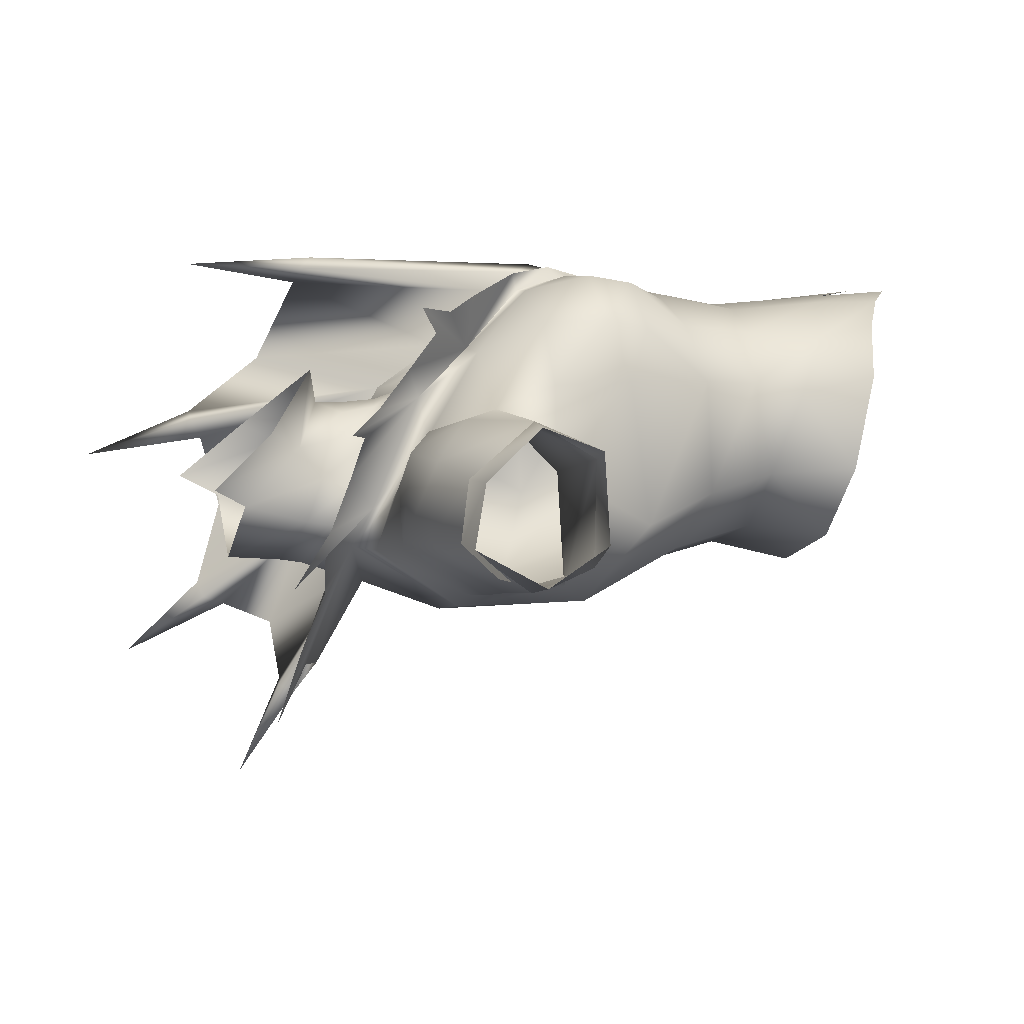
<metadata>
{"format":"obj","ext":"obj","renderer":"f3d","projection":"perspective","resolution":1024,"background":"white","views":[{"elev":5.5,"azim":-108.4,"up":"+Z"}]}
</metadata>
<code>
g mesh00
v -4.778 25.11 13.65
v -4.782 21.23 13.31
v 0 20.86 12.72
v -14.09 23.22 5.628
v -12.92 24.64 10.26
v -13.83 29.23 5.424
v -13.54 33.79 3.708
v -15.82 29.76 -0.8998
v -14.09 23.22 5.628
v -13.83 29.23 5.424
v 0 20.86 12.72
v -1.287 24.64 13.36
v -4.778 25.11 13.65
v -2.578 28.57 12.48
v -5.156 28.66 12.48
v -4.447 33.28 8.01
v -7.114 33.23 7.746
v -6.657 37.81 4.326
v -9.482 37.9 1.459
v -4.782 21.23 13.31
v -4.778 25.11 13.65
v -9.216 24.84 13.63
v -5.156 28.66 12.48
v -10.78 29.12 10.12
v -7.114 33.23 7.746
v -13.54 33.79 3.708
v -13.53 39 2.14
v -12.92 24.64 10.26
v -12.73 21.42 9.652
v -8.855 21.24 13.07
v -8.832 16.6 9.694
v -5.189 17.11 11.69
v -4.715 10.66 10.93
v 0 17.64 12.61
v 0 10.64 11.32
v 4.715 10.66 10.93
v 0 0.7217 12.01
v 6.089 4.165 11.51
v 3.202 -3.338 12.39
v 7.032 -0.7634 11.57
v -12.92 24.64 10.26
v -12.73 21.42 9.652
v -12.74 16.41 5.539
v -8.832 16.6 9.694
v -11.5 11.9 5.251
v -8.377 10.97 9.155
v -10.02 5.601 8.775
v -6.089 4.165 11.51
v -7.032 -0.7634 11.57
v -3.202 -3.338 12.39
v -10.78 29.12 10.12
v -9.216 24.84 13.63
v -8.855 21.24 13.07
v -4.782 21.23 13.31
v -5.189 17.11 11.69
v 0 20.86 12.72
v 0 17.64 12.61
v 5.189 17.11 11.69
v 4.715 10.66 10.93
v 8.832 16.6 9.694
v 8.377 10.97 9.155
v 11.5 11.9 5.251
v 10.02 5.601 8.775
v 11.9 7.881 4.436
v 14.81 3.259 5.78
v 14.68 4.64 -1.351
f 1 2 3
f 4 5 6
f 6 7 8
f 9 10 8
f 11 12 13
f 13 12 14
f 13 14 15
f 15 14 16
f 15 16 17
f 17 16 18
f 17 18 19
f 20 21 22
f 22 21 23
f 22 23 24
f 24 23 25
f 24 25 26
f 26 25 19
f 26 19 27
f 28 29 30
f 30 29 31
f 30 31 32
f 32 31 33
f 32 33 34
f 34 33 35
f 34 35 36
f 36 35 37
f 36 37 38
f 38 37 39
f 38 39 40
f 41 4 42
f 42 4 43
f 42 43 44
f 44 43 45
f 44 45 46
f 46 45 47
f 46 47 48
f 48 47 49
f 48 49 50
f 7 6 51
f 51 6 5
f 51 5 52
f 52 5 53
f 52 53 54
f 54 53 55
f 54 55 56
f 56 55 57
f 56 57 58
f 58 57 59
f 58 59 60
f 60 59 61
f 60 61 62
f 62 61 63
f 62 63 64
f 64 63 65
f 64 65 66
v -11.5 11.9 5.251
v -12.74 16.41 5.539
v -13.16 16.12 -3.087
v -15.29 22.09 -5.182
v -10.03 25.45 -11.45
v -16.95 29.6 -9.34
v -9.242 35.58 -11.52
v -14.12 36.4 -9.98
v -10.08 42.11 -6.921
v -13.86 41.1 -6.428
f 67 68 69
f 69 68 70
f 69 70 71
f 71 70 72
f 71 72 73
f 73 72 74
f 73 74 75
f 75 74 76
v -12.74 16.41 5.539
v -14.09 23.22 5.628
v -15.29 22.09 -5.182
v -15.82 29.76 -0.8998
v -16.95 29.6 -9.34
f 77 78 79
f 79 78 80
f 79 80 81
v 1.113 45.94 -19.27
v 0 40.6 -10.54
v -2.265 44.92 -16.48
v -6.814 43.19 -6.935
v 9.242 35.58 -11.52
v 0 34.24 -13
v 0 40.6 -10.54
v -9.242 35.58 -11.52
v -6.814 43.19 -6.935
v -10.08 42.11 -6.921
f 82 83 84
f 84 83 85
f 86 87 88
f 88 87 89
f 88 89 90
f 90 89 91
v -6.428 43.7 -6.37
v -5.97 46.66 -16
v -6.903 49.1 -20.29
v -5.951 37.68 4.563
v -10.06 44.04 -1.427
v -10.74 43.15 1.58
v -10.41 45.69 -5.359
v -7.145 41.6 -4.06
v -10.06 44.04 -1.427
v -6.657 37.81 4.326
v -10.74 43.15 1.58
v -5.951 37.68 4.563
v -6.159 38.79 2.468
v -10.06 44.04 -1.427
v -6.783 42.11 -3.817
v -10.41 45.69 -5.359
v -6.903 49.1 -20.29
v -7.567 47.44 -14.99
v -6.428 43.7 -6.37
v -5.97 46.66 -16
v -6.428 43.7 -6.37
v -2.265 44.92 -16.48
v 0 41.93 -10.11
v 1.113 45.94 -19.27
v -7.567 47.44 -14.99
v -6.903 49.1 -20.29
v -6.814 43.19 -6.935
v -5.97 46.66 -16
v -2.265 44.92 -16.48
v -7.145 41.6 -4.06
v -6.814 43.19 -6.935
v -10.04 40.93 -3.4
v -10.08 42.11 -6.921
v -7.567 47.44 -14.99
v -8.705 45.77 -10.2
v -9.575 45.92 -7.192
v -6.783 42.11 -3.817
v -12.38 48.92 -9.292
v -10.41 45.69 -5.359
v -12.38 48.92 -9.292
v -7.145 41.6 -4.06
v -9.575 45.92 -7.192
v -6.814 43.19 -6.935
v -8.705 45.77 -10.2
v -7.567 47.44 -14.99
v -6.657 37.81 4.326
v -7.145 41.6 -4.06
v -9.482 37.9 1.459
v -12.97 41.14 -1.9
v -13.86 41.1 -6.428
f 92 93 94
f 95 96 97
f 98 99 100
f 100 99 101
f 100 101 102
f 103 104 105
f 105 104 106
f 105 106 107
f 108 109 110
f 111 112 113
f 113 112 114
f 113 114 115
f 116 117 118
f 118 117 119
f 118 119 120
f 121 122 123
f 123 122 124
f 125 126 110
f 110 126 127
f 110 127 128
f 128 127 129
f 128 129 107
f 130 131 132
f 132 131 133
f 132 133 134
f 134 133 135
f 134 135 136
f 137 138 139
f 139 138 123
f 139 123 140
f 140 123 124
f 140 124 141
v -23.6 41.33 0.6596
v -28.47 40.57 -0.1998
v -28.51 35.9 3.66
v -13.54 33.79 3.708
v -28.2 31.26 0.9593
v -15.82 29.76 -0.8998
v -12.97 41.14 -1.9
v -18.53 41.82 0.9593
v -13.53 39 2.14
v -20.62 38.36 3.419
v -13.54 33.79 3.708
v -16.95 29.6 -9.34
v -17.15 35.9 -9.72
v -14.12 36.4 -9.98
v -18.23 42.36 -5.496
v -13.86 41.1 -6.428
v -15.82 29.76 -0.8998
v -28.2 31.26 0.9593
v -18.74 30.1 -8.56
v -27.99 31.36 -6.64
v -20.58 35.4 -9.12
v -28.51 36.1 -8.12
v -23.81 41.87 -4.896
v -28.57 41.17 -4.536
v -28.47 40.57 -0.1998
v -23.81 41.87 -4.896
v -18.23 42.36 -5.496
v -20.58 35.4 -9.12
v -17.15 35.9 -9.72
v -18.74 30.1 -8.56
v -16.95 29.6 -9.34
v -15.82 29.76 -0.8998
v -28.2 31.26 0.9593
v -13.54 33.79 3.708
v -20.62 38.36 3.419
v -23.6 41.33 0.6596
v -18.53 41.82 0.9593
v -18.23 42.36 -5.496
v -12.97 41.14 -1.9
v -13.86 41.1 -6.428
f 142 143 144
f 145 146 147
f 148 149 150
f 150 149 151
f 150 151 152
f 153 154 155
f 155 154 156
f 155 156 157
f 158 159 160
f 160 159 161
f 160 161 162
f 162 161 163
f 162 163 164
f 164 163 165
f 164 165 166
f 143 142 167
f 167 142 168
f 167 168 169
f 169 168 170
f 169 170 171
f 171 170 172
f 171 172 173
f 174 175 144
f 144 175 176
f 144 176 177
f 177 176 178
f 177 178 179
f 179 178 180
f 179 180 181
v -9.948 38.39 11.22
v -7.718 35.54 10.88
v -3.89 33.29 8.061
v -10.74 43.15 1.58
v -13.15 44.7 1.926
v -5.951 37.68 4.563
v -5.958 33.19 12.06
v -3.89 33.29 8.061
v -3.688 29.22 13.81
v -4.447 33.28 8.01
v -7.718 35.54 10.88
v -9.948 38.39 11.22
v -3.688 29.22 13.81
v -5.958 33.19 12.06
v -4.447 33.28 8.01
v -6.657 37.81 4.326
v -13.15 44.7 1.926
v -10.74 43.15 1.58
v -13.53 39 2.14
v -9.482 37.9 1.459
v -12.97 41.14 -1.9
v -8.354 36.88 9.252
v -8.455 39.01 6.576
v -10.66 42.06 3.617
v -10.66 42.06 3.617
v -8.455 39.01 6.576
v -8.354 36.88 9.252
f 182 183 184
f 185 186 187
f 183 188 189
f 189 188 190
f 191 192 193
f 194 195 196
f 196 195 192
f 197 198 199
f 200 201 202
f 193 203 191
f 191 203 204
f 191 204 197
f 197 204 205
f 197 205 198
f 186 206 187
f 187 206 207
f 187 207 184
f 184 207 208
f 184 208 182
v 7.114 33.23 7.746
v 6.657 37.81 4.326
v 4.447 33.28 8.01
v 13.54 33.79 3.708
v 13.83 29.23 5.424
v 15.82 29.76 -0.8998
v 16.95 29.6 -9.34
v 10.03 25.45 -11.45
v 9.242 35.58 -11.52
v 16.95 29.6 -9.34
v 9.242 35.58 -11.52
v 14.12 36.4 -9.98
v 7.114 33.23 7.746
v 9.482 37.9 1.459
v 13.54 33.79 3.708
v 13.53 39 2.14
v 13.83 29.23 5.424
v 10.78 29.12 10.12
v 5.156 28.66 12.48
v 2.578 28.57 12.48
v 10.03 25.45 -11.45
v 16.95 29.6 -9.34
v 15.29 22.09 -5.182
v 14.09 23.22 5.628
v 12.92 24.64 10.26
v 10.78 29.12 10.12
v 9.216 24.84 13.63
v 5.156 28.66 12.48
v 4.778 25.11 13.65
v 1.287 24.64 13.36
v 0 20.86 12.72
v 4.778 25.11 13.65
v 4.782 21.23 13.31
v 9.216 24.84 13.63
v 8.855 21.24 13.07
v 12.92 24.64 10.26
v 12.73 21.42 9.652
v 14.09 23.22 5.628
v 12.74 16.41 5.539
v 15.29 22.09 -5.182
v 13.16 16.12 -3.087
v 10.03 25.45 -11.45
v 7.931 16.78 -7.786
v 0 16.68 -9.839
v 7.833 10.66 -6.269
v 0 10.49 -8.374
v 0 3.676 -10.07
v -7.833 10.66 -6.269
v -10.65 5.148 -6.951
v -12.63 10.83 -1.743
v -14.68 4.64 -1.351
v -11.9 7.881 4.436
v -14.81 3.259 5.78
v -10.02 5.601 8.775
v -10.86 1.491 9.675
v -7.032 -0.7634 11.57
f 209 210 211
f 212 213 214
f 215 216 217
f 218 219 220
f 210 221 222
f 222 221 223
f 222 223 224
f 225 212 226
f 226 212 209
f 226 209 227
f 227 209 211
f 227 211 228
f 229 230 231
f 231 230 214
f 231 214 232
f 232 214 213
f 232 213 233
f 233 213 234
f 233 234 235
f 235 234 236
f 235 236 237
f 237 236 228
f 237 228 238
f 238 239 240
f 240 239 241
f 240 241 242
f 242 241 243
f 242 243 244
f 244 243 245
f 244 245 246
f 246 245 247
f 246 247 248
f 248 247 249
f 248 249 250
f 250 249 251
f 250 251 252
f 252 251 253
f 252 253 254
f 254 253 255
f 254 255 256
f 256 255 257
f 256 257 258
f 258 257 259
f 258 259 260
f 260 259 261
f 260 261 262
f 262 261 263
f 262 263 264
v 0 0.7217 12.01
v 0 10.64 11.32
v -4.715 10.66 10.93
v -3.202 -3.338 12.39
v -6.089 4.165 11.51
v -8.377 10.97 9.155
v -8.832 16.6 9.694
v 12.63 10.83 -1.743
v 11.5 11.9 5.251
v 11.9 7.881 4.436
v 14.68 4.64 -1.351
v 12.63 10.83 -1.743
v 10.65 5.148 -6.951
v 7.833 10.66 -6.269
v 0 3.676 -10.07
v -12.63 10.83 -1.743
v -7.931 16.78 -7.786
v -7.833 10.66 -6.269
v 0 16.68 -9.839
v 0 10.49 -8.374
v 10.02 5.601 8.775
v 8.377 10.97 9.155
v 6.089 4.165 11.51
v 4.715 10.66 10.93
v 0 24.87 -12.86
v 0 16.68 -9.839
v -10.03 25.45 -11.45
v -7.931 16.78 -7.786
v -13.16 16.12 -3.087
v -12.63 10.83 -1.743
v -11.5 11.9 5.251
v -11.9 7.881 4.436
v -10.02 5.601 8.775
v 7.833 10.66 -6.269
v 7.931 16.78 -7.786
v 13.16 16.12 -3.087
v 12.74 16.41 5.539
v 8.832 16.6 9.694
v 12.73 21.42 9.652
v 8.855 21.24 13.07
f 265 266 267
f 268 265 269
f 269 265 267
f 269 267 270
f 270 267 271
f 272 273 274
f 274 275 276
f 276 275 277
f 276 277 278
f 278 277 279
f 280 281 282
f 282 281 283
f 282 283 284
f 285 286 287
f 287 286 288
f 289 290 291
f 291 290 292
f 291 292 293
f 293 292 294
f 293 294 295
f 295 294 296
f 295 296 297
f 298 299 272
f 272 299 300
f 272 300 273
f 273 300 301
f 273 301 302
f 302 301 303
f 302 303 304
v 0 16.68 -9.839
v 0 24.87 -12.86
v 10.03 25.45 -11.45
v 8.832 16.6 9.694
v 8.855 21.24 13.07
v 5.189 17.11 11.69
v 4.782 21.23 13.31
v 0 20.86 12.72
f 305 306 307
f 308 309 310
f 310 309 311
f 310 311 312
v 0 39.62 3.939
v 0 42.31 3.737
v -1.742 42.6 3.017
v 0 39.62 3.939
v -1.691 39.96 3.44
v -3.826 43.66 1.097
v -4.067 41.39 0.6295
v -4.784 44.96 -1.942
v -5.017 42.92 -2.539
v -5.474 46.32 -5.09
v -5.968 44.63 -5.36
v 0 47.25 -8.545
v 1.742 42.6 3.017
v 1.691 39.96 3.44
v 3.826 43.66 1.097
v 4.067 41.39 0.6295
v 4.784 44.96 -1.942
v 5.017 42.92 -2.539
v 5.474 46.32 -5.09
v 5.968 44.63 -5.36
v 0 45.5 -8.84
f 313 314 315
f 316 315 317
f 317 315 318
f 317 318 319
f 319 318 320
f 319 320 321
f 321 320 322
f 321 322 323
f 323 322 324
f 314 313 325
f 325 313 326
f 325 326 327
f 327 326 328
f 327 328 329
f 329 328 330
f 329 330 331
f 331 330 332
f 331 332 324
f 324 332 333
f 324 333 323
v 6.814 43.19 -6.935
v 10.04 40.93 -3.4
v 10.08 42.11 -6.921
v 12.67 43.09 13.15
v 2.578 28.57 12.48
v 4.447 33.28 8.01
v 2.389 45.6 -19.38
v 0 40.6 -10.54
v 1.113 45.94 -19.27
v 3.353 46.66 -18.5
v 0 41.93 -10.11
v 6.248 46.75 -14.34
v 6.428 43.7 -6.37
v 9.609 49.88 -13.15
v 6.159 38.79 2.468
v 13.13 50.95 0.3124
v 6.783 42.11 -3.817
v 11.48 49.8 -5.116
v 6.428 43.7 -6.37
v 10.87 51.78 -11.45
v 14.03 57.1 -17.3
v 9.849 51.5 -12.55
v 13.13 50.95 0.3124
v 19.12 59.42 -1.288
v 14.08 50.63 1.154
v 12.67 43.09 13.15
v 12.11 46.36 6.905
v 6.657 37.81 4.326
v 14.15 51.73 2.466
v 12.67 43.09 13.15
v 19.3 50.63 14.71
v 12.45 41.66 13.81
v 12.67 43.09 13.15
v 11.5 42.76 14.3
v 11.98 41.69 15.21
v 12.97 41.14 -1.9
v 9.482 37.9 1.459
v 13.53 39 2.14
v 10.04 40.93 -3.4
v 6.814 43.19 -6.935
v 7.145 41.6 -4.06
v 0 40.6 -10.54
v 6.814 43.19 -6.935
v 9.242 35.58 -11.52
v 10.08 42.11 -6.921
v 14.12 36.4 -9.98
v 13.86 41.1 -6.428
v 2.389 45.6 -19.38
v 3.353 46.66 -18.5
v 0 40.6 -10.54
v 6.248 46.75 -14.34
v 6.814 43.19 -6.935
v 9.609 49.88 -13.15
v 10.61 49.98 -12.21
v 13.86 41.1 -6.428
v 10.08 42.11 -6.921
v 12.97 41.14 -1.9
v 10.04 40.93 -3.4
v 9.482 37.9 1.459
v 6.657 37.81 4.326
v 2.578 28.57 12.48
v 3.112 26.5 13.53
v 2.628 25.72 14.59
v 2.129 27.15 13.97
v 11.5 42.76 14.3
v 1.933 28.57 12.42
v 3.89 33.29 8.061
v 12.11 46.36 6.905
v 5.951 37.68 4.563
v 12.98 51.71 1.816
v 6.159 38.79 2.468
v 5.951 37.68 4.563
v 7.145 41.6 -4.06
v 11.48 49.8 -5.116
v 6.814 43.19 -6.935
v 10.87 51.78 -11.45
v 10.61 49.98 -12.21
f 334 335 336
f 337 338 339
f 340 341 342
f 343 344 345
f 345 344 346
f 345 346 347
f 348 349 350
f 350 349 351
f 350 351 352
f 353 354 355
f 356 357 358
f 359 339 360
f 360 339 361
f 360 361 362
f 363 364 365
f 366 367 364
f 364 367 368
f 364 368 365
f 369 370 371
f 372 373 374
f 375 376 377
f 377 376 378
f 377 378 379
f 379 378 380
f 381 382 383
f 383 382 384
f 383 384 385
f 385 384 386
f 385 386 387
f 388 389 390
f 390 389 391
f 390 391 392
f 392 391 374
f 392 374 393
f 394 363 395
f 395 363 365
f 395 365 396
f 396 365 368
f 396 368 397
f 397 368 398
f 397 398 399
f 399 398 363
f 399 363 400
f 400 363 401
f 400 401 402
f 402 401 362
f 402 362 403
f 404 405 356
f 356 405 403
f 356 403 357
f 357 403 362
f 357 362 358
f 358 362 361
f 358 361 356
f 356 361 406
f 356 406 407
f 407 406 408
f 407 408 409
f 409 408 410
f 409 410 354
f 354 410 347
f 354 347 355
f 355 347 352
f 355 352 353
f 353 352 351
v 12.97 41.14 -1.9
v 18.53 41.82 0.9593
v 18.23 42.36 -5.496
v 28.51 35.9 3.66
v 20.62 38.36 3.419
v 13.54 33.79 3.708
v 15.82 29.76 -0.8998
v 28.2 31.26 0.9593
v 13.54 33.79 3.708
v 28.51 35.9 3.66
v 27.99 31.36 -6.64
v 18.74 30.1 -8.56
v 20.58 35.4 -9.12
v 17.15 35.9 -9.72
v 18.23 42.36 -5.496
v 18.53 41.82 0.9593
v 12.97 41.14 -1.9
v 13.53 39 2.14
v 28.2 31.26 0.9593
v 15.82 29.76 -0.8998
v 18.74 30.1 -8.56
v 16.95 29.6 -9.34
v 17.15 35.9 -9.72
v 14.12 36.4 -9.98
v 18.23 42.36 -5.496
v 13.86 41.1 -6.428
v 12.97 41.14 -1.9
v 28.51 36.1 -8.12
v 20.58 35.4 -9.12
v 23.81 41.87 -4.896
v 23.6 41.33 0.6596
v 18.53 41.82 0.9593
v 20.62 38.36 3.419
v 13.53 39 2.14
f 411 412 413
f 414 415 416
f 417 418 419
f 419 418 420
f 421 422 423
f 423 422 424
f 423 424 425
f 426 427 428
f 429 430 431
f 431 430 432
f 431 432 433
f 433 432 434
f 433 434 435
f 435 434 436
f 435 436 437
f 438 439 440
f 440 439 425
f 440 425 441
f 441 425 442
f 441 442 443
f 443 442 444
f 443 444 416
v -1.946 25.73 14.34
v -1.287 24.64 13.36
v 0 20.86 12.72
v 1.933 28.57 12.42
v 0.6433 24.55 13.25
v 2.129 27.15 13.97
v 0 21.87 13.49
v 0 21.87 13.49
v 2.628 25.72 14.59
v 1.856 47.03 -18.79
v 4.102 49.79 -25.98
v 1.113 45.94 -19.27
v 0 21.2 10.61
v -2.578 28.57 12.48
v -3.688 29.22 13.81
v -4.447 33.28 8.01
v 2.578 28.57 12.48
v 3.112 26.5 13.53
v 1.287 24.64 13.36
v 0 20.86 12.72
v 0 34.24 -13
v 9.242 35.58 -11.52
v 10.03 25.45 -11.45
v 0 24.87 -12.86
v -10.03 25.45 -11.45
v -9.242 35.58 -11.52
v 0 41.93 -10.11
v 3.353 46.66 -18.5
v 2.389 45.6 -19.38
v -3.89 33.29 8.061
v -3.688 29.22 13.81
v -1.933 28.57 12.42
v -0.6433 24.55 13.25
v 0 21.2 10.61
f 445 446 447
f 448 449 450
f 450 449 451
f 452 453 450
f 447 452 445
f 454 455 456
f 449 457 452
f 446 445 458
f 458 445 459
f 458 459 460
f 461 462 463
f 463 462 453
f 463 453 464
f 464 453 452
f 465 466 467
f 467 468 465
f 465 468 469
f 465 469 470
f 456 471 454
f 454 471 472
f 454 472 455
f 455 472 473
f 455 473 456
f 474 475 476
f 476 475 445
f 476 445 477
f 477 445 452
f 477 452 478
v 18.74 30.1 -8.56
v 27.99 31.36 -6.64
v 28.2 31.26 0.9593
v 20.58 35.4 -9.12
v 28.51 36.1 -8.12
v 27.99 31.36 -6.64
v 20.62 38.36 3.419
v 28.51 35.9 3.66
v 23.6 41.33 0.6596
v 28.47 40.57 -0.1998
v 23.81 41.87 -4.896
v 28.57 41.17 -4.536
v 28.51 36.1 -8.12
f 479 480 481
f 482 483 484
f 485 486 487
f 487 486 488
f 487 488 489
f 489 488 490
f 489 490 491
v 31.16 38.41 -6.968
v 28.74 38.57 -7.029
v 31.32 41.03 -4.678
v 28.57 41.17 -4.536
v 31.32 40.24 -0.2069
v 28.47 40.57 -0.1998
v 28.57 41.17 -4.536
v 31.32 41.03 -4.678
v 31.32 35.87 -7.517
v 31.32 40.24 -0.2069
v 28.47 40.57 -0.1998
v 31.32 36.29 3.402
v 28.51 35.9 3.66
v 31.32 31.85 1.702
v 28.2 31.26 0.9593
v 31.32 31.41 -4.737
v 27.99 31.36 -6.64
v 28.51 36.1 -8.12
f 492 493 494
f 494 493 495
f 494 495 496
f 496 495 497
f 498 499 500
f 501 502 503
f 503 502 504
f 503 504 505
f 505 504 506
f 505 506 507
f 507 506 508
f 507 508 500
f 500 508 509
f 500 509 498
v -28.57 41.17 -4.536
v -31.32 40.24 -0.2069
v -28.47 40.57 -0.1998
v -31.32 41.03 -4.678
v -28.74 38.57 -7.029
v -31.16 38.41 -6.968
v -31.32 35.87 -7.517
v -31.32 41.03 -4.678
v -28.57 41.17 -4.536
v -28.51 36.1 -8.12
v -27.99 31.36 -6.64
v -31.32 31.41 -4.737
v -28.2 31.26 0.9593
v -31.32 31.85 1.702
v -28.51 35.9 3.66
v -31.32 36.29 3.402
v -28.47 40.57 -0.1998
v -31.32 40.24 -0.2069
f 510 511 512
f 511 510 513
f 513 510 514
f 513 514 515
f 516 517 518
f 518 519 516
f 516 519 520
f 516 520 521
f 521 520 522
f 521 522 523
f 523 522 524
f 523 524 525
f 525 524 526
f 525 526 527
v 6.089 4.165 11.51
v 7.032 -0.7634 11.57
v 10.02 5.601 8.775
v 10.86 1.491 9.675
v 14.81 3.259 5.78
f 528 529 530
f 530 529 531
f 530 531 532
v 6.783 42.11 -3.817
v 5.017 42.92 -2.539
v 4.067 41.39 0.6295
v 4.067 41.39 0.6295
v 6.159 38.79 2.468
v 6.783 42.11 -3.817
v 1.742 42.6 3.017
v 4.199 46.56 0.5122
v 0 44.3 3.771
v 0 51.37 -8.2
v -5.474 46.32 -5.09
v -5.245 51.08 -3.8
v -4.784 44.96 -1.942
v -4.199 46.56 0.5122
v 5.017 42.92 -2.539
v 5.968 44.63 -5.36
v 6.428 43.7 -6.37
v 0 45.5 -8.84
v 0 38.16 4.4
v -1.691 39.96 3.44
v -1.909 38.5 3.9
v -4.067 41.39 0.6295
v -6.159 38.79 2.468
v -6.783 42.11 -3.817
v 1.742 42.6 3.017
v 3.826 43.66 1.097
v 4.199 46.56 0.5122
v 4.784 44.96 -1.942
v 5.245 51.08 -3.8
v 5.474 46.32 -5.09
v 0 51.37 -8.2
v 0 47.25 -8.545
v -5.474 46.32 -5.09
v 6.428 43.7 -6.37
v 0 41.93 -10.11
v 0 45.5 -8.84
v -6.428 43.7 -6.37
v -5.968 44.63 -5.36
v -5.017 42.92 -2.539
v -4.067 41.39 0.6295
v -4.784 44.96 -1.942
v -3.826 43.66 1.097
v -4.199 46.56 0.5122
v -1.742 42.6 3.017
v 0 44.3 3.771
v 0 42.31 3.737
v 1.742 42.6 3.017
v 6.159 38.79 2.468
v 1.909 38.5 3.9
v 1.691 39.96 3.44
v 0 38.16 4.4
v 0 39.62 3.939
v -1.691 39.96 3.44
f 533 534 535
f 536 537 538
f 539 540 541
f 542 543 544
f 544 543 545
f 544 545 546
f 547 538 548
f 548 538 549
f 548 549 550
f 551 552 553
f 553 552 554
f 553 554 555
f 555 554 556
f 557 558 559
f 559 558 560
f 559 560 561
f 561 560 562
f 561 562 563
f 563 562 564
f 563 564 565
f 566 567 568
f 568 567 569
f 568 569 570
f 570 569 556
f 570 556 571
f 571 556 572
f 573 574 575
f 575 574 576
f 575 576 577
f 577 576 578
f 577 578 579
f 580 535 581
f 581 535 582
f 581 582 583
f 583 582 584
f 583 584 585
v -3.89 33.29 8.061
v -2.054 32.9 7.889
v -5.951 37.68 4.563
v -1.909 38.5 3.9
v -2.61 37.3 5.01
v 0 36.81 4.681
v 5.951 37.68 4.563
v 6.159 38.79 2.468
v 1.909 38.5 3.9
v 2.054 32.9 7.889
v 2.61 37.3 5.01
v -0.9664 28.58 12.06
v -1.933 28.57 12.42
v -0.6433 24.55 13.25
v 0.6433 24.55 13.25
v 1.933 28.57 12.42
v 0.9664 28.58 12.06
v 3.89 33.29 8.061
v 0 38.16 4.4
v 0 32.56 7.278
v 0 28.58 8.979
v 0 24.47 10.17
v 0 21.2 10.61
v 0 21.2 10.61
v 0 24.47 10.17
v 0 28.58 8.979
v -6.159 38.79 2.468
f 586 587 588
f 589 590 591
f 592 593 594
f 595 596 591
f 587 586 597
f 597 586 598
f 597 598 599
f 600 601 602
f 602 601 603
f 602 603 595
f 595 603 592
f 595 592 596
f 596 592 594
f 596 594 591
f 591 594 604
f 591 604 589
f 605 587 606
f 606 587 597
f 606 597 607
f 607 597 599
f 607 599 608
f 609 600 610
f 610 600 602
f 610 602 611
f 611 602 595
f 611 595 605
f 605 595 591
f 605 591 587
f 587 591 590
f 587 590 588
f 588 590 589
f 588 589 612
v 0 44.71 6.308
v 0 44.3 3.771
v 4.199 46.56 0.5122
v 5.245 51.08 -3.8
v 7.164 53.78 -2.335
v 5.678 49.02 1.792
v -4.199 46.56 0.5122
v -7.164 53.78 -2.335
v -5.245 51.08 -3.8
v -5.678 49.02 1.792
f 613 614 615
f 616 617 615
f 615 617 618
f 615 618 613
f 619 620 621
f 614 613 619
f 619 613 622
f 619 622 620

</code>
